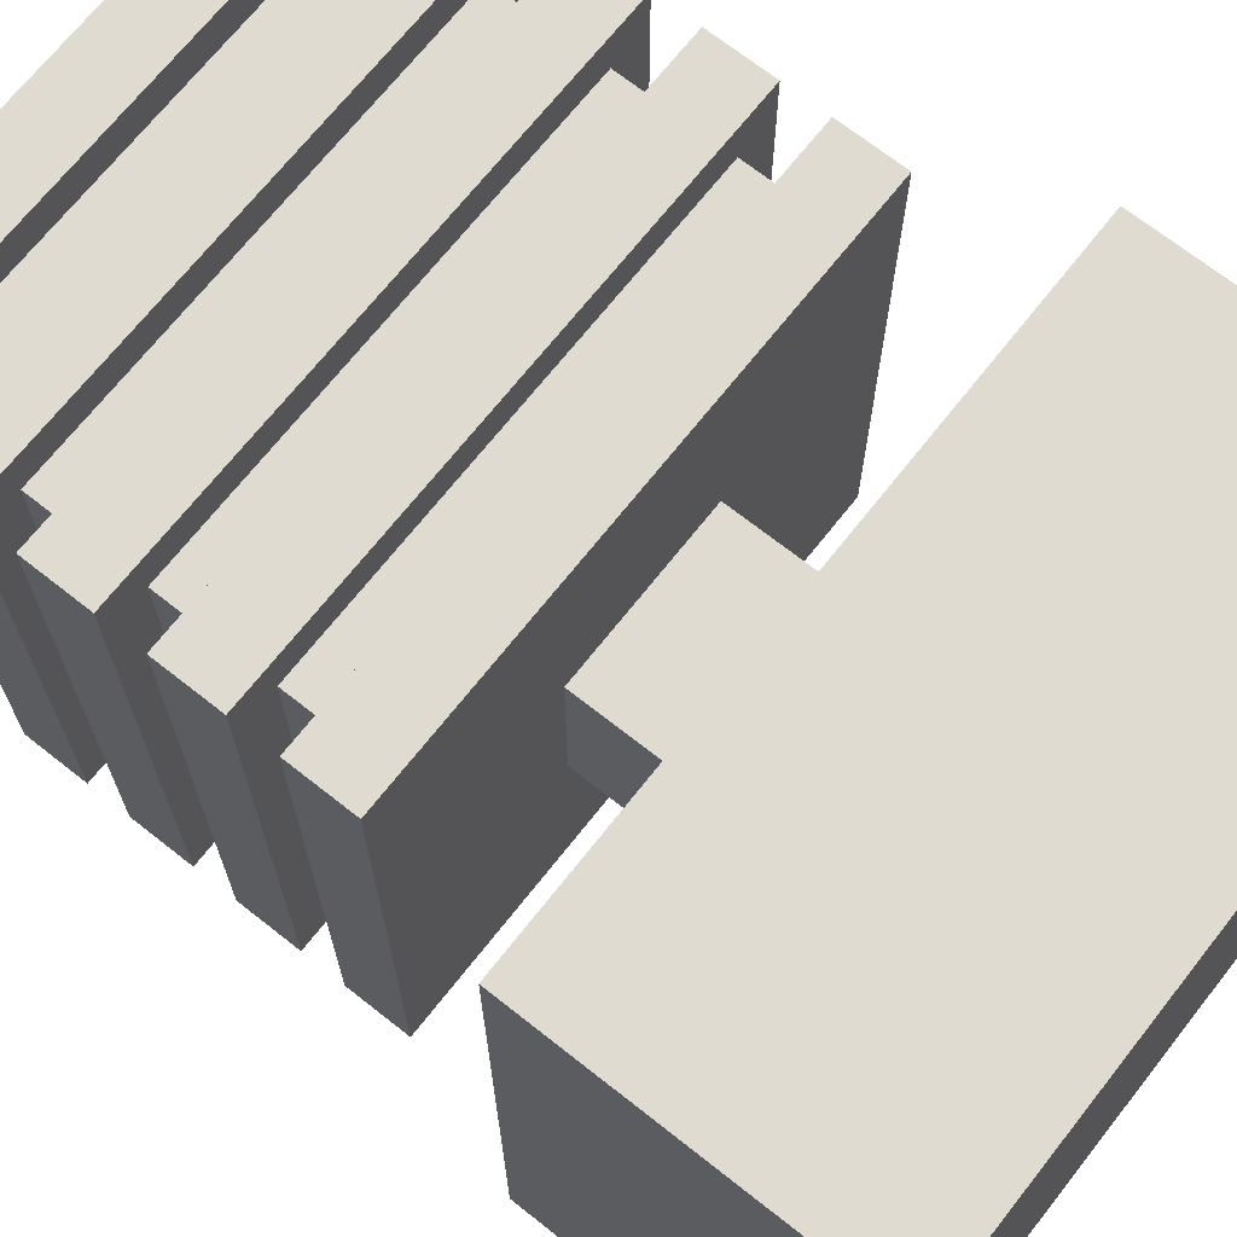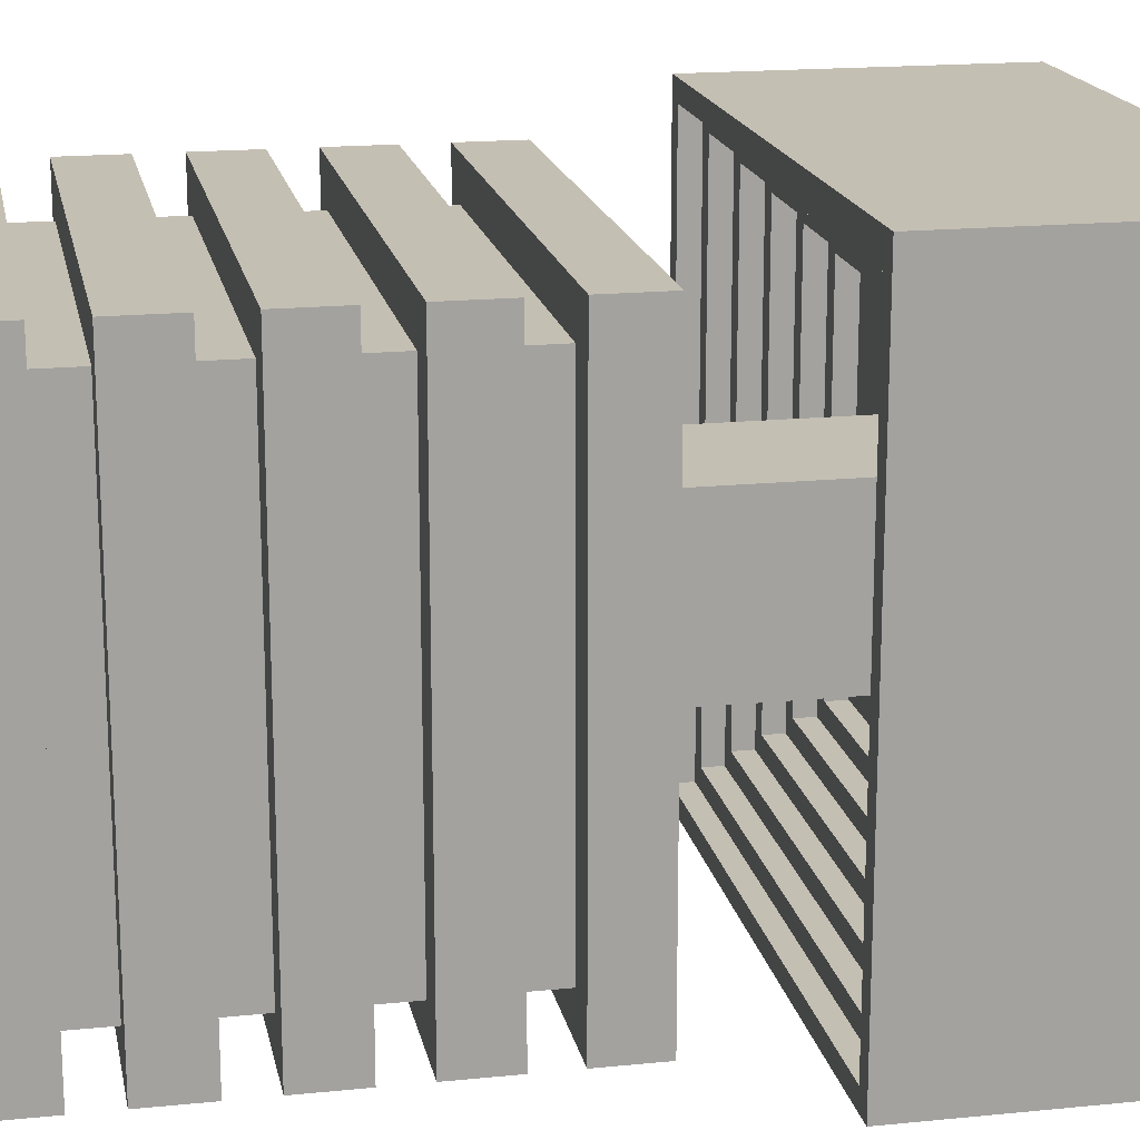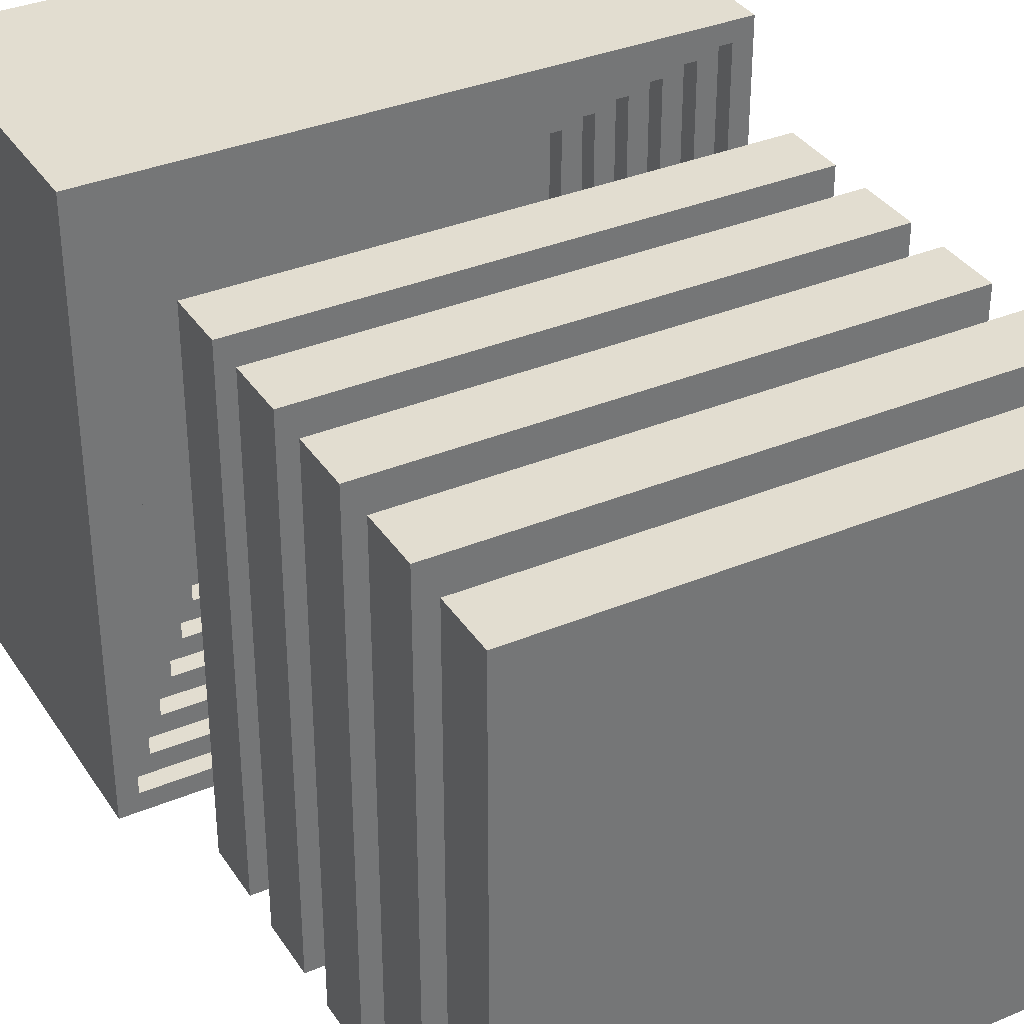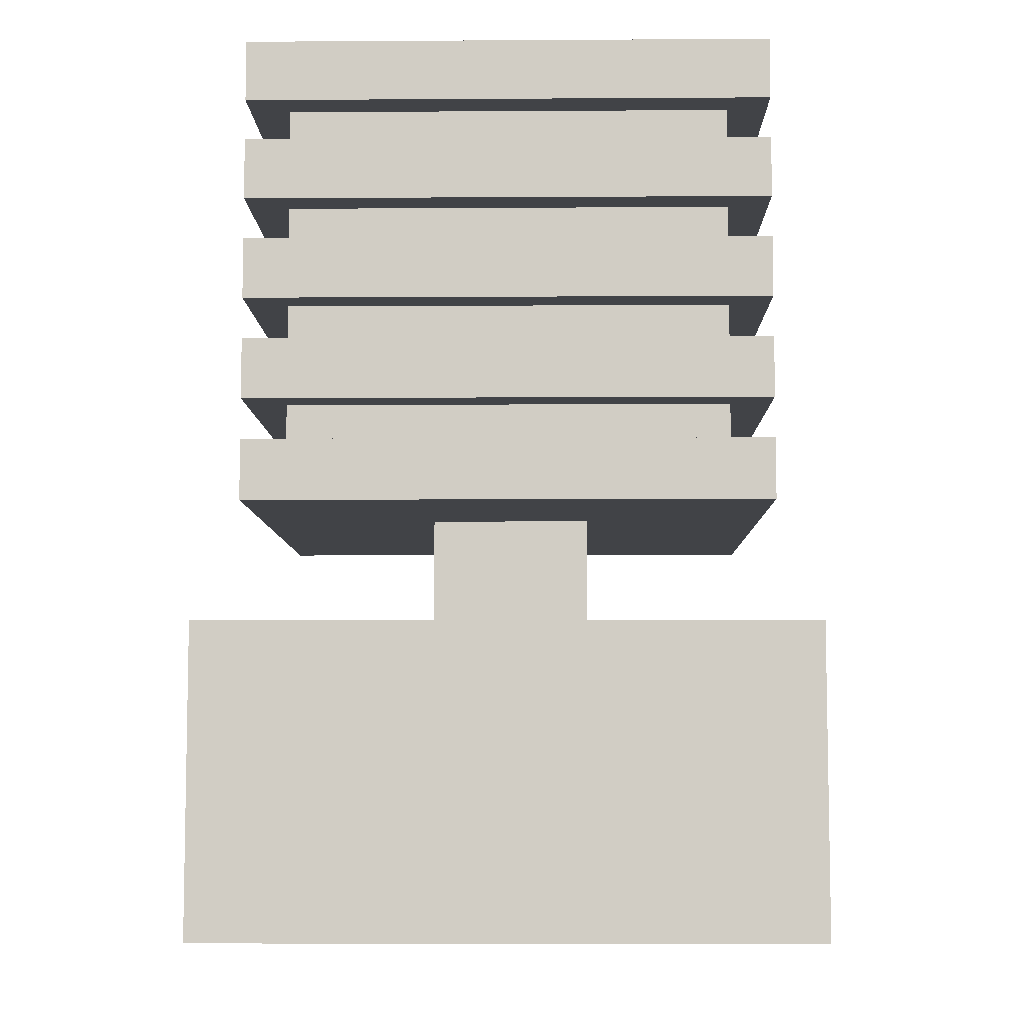
<metadata>
{"format":"obj","ext":"obj","renderer":"f3d","projection":"perspective","resolution":1024,"background":"white","views":[{"elev":69.8,"azim":-51.7,"up":"+Z"},{"elev":17.7,"azim":-101.2,"up":"+Z"},{"elev":35.3,"azim":151.1,"up":"+Z"},{"elev":-7.1,"azim":-89.0,"up":"+Y"}]}
</metadata>
<code>
o Forest - 1
v -1.5 -2.2 1.5
v -1.5 -2.2 -1.5
v -1.5 -0.7 1.5
v -1.5 -0.7 -1.5
v -1.3 -0.1 1.3
v -1.3 -0.1 -1.3
v -1.3 0.2 1.3
v -1.3 0.2 -1.3
v -1.3 0.4 1.3
v -1.3 0.4 -1.3
v -1.3 0.7 1.3
v -1.3 0.7 -1.3
v -1.3 0.9 1.3
v -1.3 0.9 -1.3
v -1.3 1.2 1.3
v -1.3 1.2 -1.3
v -1.3 1.4 1.3
v -1.3 1.4 -1.3
v -1.3 1.7 1.3
v -1.3 1.7 -1.3
v -1.3 1.9 1.3
v -1.3 1.9 -1.3
v -1.3 2.2 1.3
v -1.3 2.2 -1.3
v -1.1 0.2 1.1
v -1.1 0.2 -1.1
v -1.1 0.4 1.1
v -1.1 0.4 -1.1
v -1.1 0.7 1.1
v -1.1 0.7 -1.1
v -1.1 0.9 1.1
v -1.1 0.9 -1.1
v -1.1 1.2 1.1
v -1.1 1.2 -1.1
v -1.1 1.4 1.1
v -1.1 1.4 -1.1
v -1.1 1.7 1.1
v -1.1 1.7 -1.1
v -1.1 1.9 1.1
v -1.1 1.9 -1.1
v -0.4 -1.3 0.4
v -0.4 -1.3 -0.4
v -0.4 -0.1 0.4
v -0.4 -0.1 -0.4
v 0.9 -1.3 0.9
v 0.9 -1.3 -0.9
v 0.9 -1.2 0.9
v 0.9 -1.2 -0.9
v 1 -1.2 1
v 1 -1.2 -1
v 1 -1.1 1
v 1 -1.1 -1
v 1.1 -1.1 1.1
v 1.1 -1.1 -1.1
v 1.1 -1 1.1
v 1.1 -1 -1.1
v 1.2 -1 1.2
v 1.2 -1 -1.2
v 1.2 -0.9 1.2
v 1.2 -0.9 -1.2
v 1.3 -0.9 1.3
v 1.3 -0.9 -1.3
v 1.3 -0.8 1.3
v 1.3 -0.8 -1.3
v 1.4 -0.8 1.4
v 1.4 -0.8 -1.4
v 1.4 -0.7 1.4
v 1.4 -0.7 -1.4
v -1.4 -0.8 1.4
v -1.4 -0.8 -1.4
v -1.4 -0.7 1.4
v -1.4 -0.7 -1.4
v -1.3 -0.9 1.3
v -1.3 -0.9 -1.3
v -1.3 -0.8 1.3
v -1.3 -0.8 -1.3
v -1.2 -1 1.2
v -1.2 -1 -1.2
v -1.2 -0.9 1.2
v -1.2 -0.9 -1.2
v -1.1 -1.1 1.1
v -1.1 -1.1 -1.1
v -1.1 -1 1.1
v -1.1 -1 -1.1
v -1 -1.2 1
v -1 -1.2 -1
v -1 -1.1 1
v -1 -1.1 -1
v -0.9 -1.3 0.9
v -0.9 -1.3 -0.9
v -0.9 -1.2 0.9
v -0.9 -1.2 -0.9
v 0.4 -1.3 0.4
v 0.4 -1.3 -0.4
v 0.4 -0.1 0.4
v 0.4 -0.1 -0.4
v 1.1 0.2 1.1
v 1.1 0.2 -1.1
v 1.1 0.4 1.1
v 1.1 0.4 -1.1
v 1.1 0.7 1.1
v 1.1 0.7 -1.1
v 1.1 0.9 1.1
v 1.1 0.9 -1.1
v 1.1 1.2 1.1
v 1.1 1.2 -1.1
v 1.1 1.4 1.1
v 1.1 1.4 -1.1
v 1.1 1.7 1.1
v 1.1 1.7 -1.1
v 1.1 1.9 1.1
v 1.1 1.9 -1.1
v 1.3 -0.1 1.3
v 1.3 -0.1 -1.3
v 1.3 0.2 1.3
v 1.3 0.2 -1.3
v 1.3 0.4 1.3
v 1.3 0.4 -1.3
v 1.3 0.7 1.3
v 1.3 0.7 -1.3
v 1.3 0.9 1.3
v 1.3 0.9 -1.3
v 1.3 1.2 1.3
v 1.3 1.2 -1.3
v 1.3 1.4 1.3
v 1.3 1.4 -1.3
v 1.3 1.7 1.3
v 1.3 1.7 -1.3
v 1.3 1.9 1.3
v 1.3 1.9 -1.3
v 1.3 2.2 1.3
v 1.3 2.2 -1.3
v 1.5 -2.2 1.5
v 1.5 -2.2 -1.5
v 1.5 -0.7 1.5
v 1.5 -0.7 -1.5
v -1.5 -2.2 1.5
v -1.5 -0.7 1.5
v 1.5 -2.2 1.5
v 1.5 -0.7 1.5
v -1.3 -0.1 1.3
v -1.3 0.2 1.3
v -1.3 0.4 1.3
v -1.3 0.7 1.3
v -1.3 0.9 1.3
v -1.3 1.2 1.3
v -1.3 1.4 1.3
v -1.3 1.7 1.3
v -1.3 1.9 1.3
v -1.3 2.2 1.3
v 1.3 -0.1 1.3
v 1.3 0.2 1.3
v 1.3 0.4 1.3
v 1.3 0.7 1.3
v 1.3 0.9 1.3
v 1.3 1.2 1.3
v 1.3 1.4 1.3
v 1.3 1.7 1.3
v 1.3 1.9 1.3
v 1.3 2.2 1.3
v -1.1 0.2 1.1
v -1.1 0.4 1.1
v -1.1 0.7 1.1
v -1.1 0.9 1.1
v -1.1 1.2 1.1
v -1.1 1.4 1.1
v -1.1 1.7 1.1
v -1.1 1.9 1.1
v 1.1 0.2 1.1
v 1.1 0.4 1.1
v 1.1 0.7 1.1
v 1.1 0.9 1.1
v 1.1 1.2 1.1
v 1.1 1.4 1.1
v 1.1 1.7 1.1
v 1.1 1.9 1.1
v -0.4 -1.3 0.4
v -0.4 -0.1 0.4
v 0.4 -1.3 0.4
v 0.4 -0.1 0.4
v -0.9 -1.3 -0.9
v -0.9 -1.2 -0.9
v -0.8 -1.3 -0.9
v 0.9 -1.3 -0.9
v 0.9 -1.2 -0.9
v -1 -1.2 -1
v -1 -1.1 -1
v 1 -1.2 -1
v 1 -1.1 -1
v -1.1 -1.1 -1.1
v -1.1 -1 -1.1
v 1.1 -1.1 -1.1
v 1.1 -1 -1.1
v -1.2 -1 -1.2
v -1.2 -0.9 -1.2
v 1.2 -1 -1.2
v 1.2 -0.9 -1.2
v -1.3 -0.9 -1.3
v -1.3 -0.8 -1.3
v 1.3 -0.9 -1.3
v 1.3 -0.8 -1.3
v -1.4 -0.8 -1.4
v -1.4 -0.7 -1.4
v 1.4 -0.8 -1.4
v 1.4 -0.7 -1.4
v -1.4 -0.8 1.4
v -1.4 -0.7 1.4
v 1.4 -0.8 1.4
v 1.4 -0.7 1.4
v -1.3 -0.9 1.3
v -1.3 -0.8 1.3
v 1.3 -0.9 1.3
v 1.3 -0.8 1.3
v -1.2 -1 1.2
v -1.2 -0.9 1.2
v 1.2 -1 1.2
v 1.2 -0.9 1.2
v -1.1 -1.1 1.1
v -1.1 -1 1.1
v 1.1 -1.1 1.1
v 1.1 -1 1.1
v -1 -1.2 1
v -1 -1.1 1
v 1 -1.2 1
v 1 -1.1 1
v -0.9 -1.3 0.9
v -0.9 -1.2 0.9
v -0.8 -1.3 0.9
v 0.9 -1.3 0.9
v 0.9 -1.2 0.9
v -0.4 -1.3 -0.4
v -0.4 -0.1 -0.4
v 0.4 -1.3 -0.4
v 0.4 -0.1 -0.4
v -1.1 0.2 -1.1
v -1.1 0.4 -1.1
v -1.1 0.7 -1.1
v -1.1 0.9 -1.1
v -1.1 1.2 -1.1
v -1.1 1.4 -1.1
v -1.1 1.7 -1.1
v -1.1 1.9 -1.1
v 1.1 0.2 -1.1
v 1.1 0.4 -1.1
v 1.1 0.7 -1.1
v 1.1 0.9 -1.1
v 1.1 1.2 -1.1
v 1.1 1.4 -1.1
v 1.1 1.7 -1.1
v 1.1 1.9 -1.1
v -1.3 -0.1 -1.3
v -1.3 0.2 -1.3
v -1.3 0.4 -1.3
v -1.3 0.7 -1.3
v -1.3 0.9 -1.3
v -1.3 1.2 -1.3
v -1.3 1.4 -1.3
v -1.3 1.7 -1.3
v -1.3 1.9 -1.3
v -1.3 2.2 -1.3
v 1.3 -0.1 -1.3
v 1.3 0.2 -1.3
v 1.3 0.4 -1.3
v 1.3 0.7 -1.3
v 1.3 0.9 -1.3
v 1.3 1.2 -1.3
v 1.3 1.4 -1.3
v 1.3 1.7 -1.3
v 1.3 1.9 -1.3
v 1.3 2.2 -1.3
v -1.5 -2.2 -1.5
v -1.5 -0.7 -1.5
v 1.5 -2.2 -1.5
v 1.5 -0.7 -1.5
v -1.5 -2.2 1.5
v 1.5 -2.2 1.5
v -1.5 -2.2 -1.5
v 1.5 -2.2 -1.5
v -1.3 -0.1 1.3
v 1.3 -0.1 1.3
v -0.4 -0.1 0.4
v 0.4 -0.1 0.4
v -0.4 -0.1 -0.4
v 0.4 -0.1 -0.4
v -1.3 -0.1 -1.3
v 1.3 -0.1 -1.3
v -1.3 0.4 1.3
v 1.3 0.4 1.3
v -1.1 0.4 1.1
v 1.1 0.4 1.1
v -1.1 0.4 -1.1
v 1.1 0.4 -1.1
v -1.3 0.4 -1.3
v 1.3 0.4 -1.3
v -1.3 0.9 1.3
v 1.3 0.9 1.3
v -1.1 0.9 1.1
v 1.1 0.9 1.1
v -1.1 0.9 -1.1
v 1.1 0.9 -1.1
v -1.3 0.9 -1.3
v 1.3 0.9 -1.3
v -1.3 1.4 1.3
v 1.3 1.4 1.3
v -1.1 1.4 1.1
v 1.1 1.4 1.1
v -1.1 1.4 -1.1
v 1.1 1.4 -1.1
v -1.3 1.4 -1.3
v 1.3 1.4 -1.3
v -1.3 1.9 1.3
v 1.3 1.9 1.3
v -1.1 1.9 1.1
v 1.1 1.9 1.1
v -1.1 1.9 -1.1
v 1.1 1.9 -1.1
v -1.3 1.9 -1.3
v 1.3 1.9 -1.3
v -0.9 -1.3 0.9
v -0.8 -1.3 0.9
v 0.9 -1.3 0.9
v -0.4 -1.3 0.4
v 0.4 -1.3 0.4
v -0.4 -1.3 -0.4
v 0.4 -1.3 -0.4
v -0.9 -1.3 -0.9
v -0.8 -1.3 -0.9
v 0.9 -1.3 -0.9
v -1 -1.2 1
v 1 -1.2 1
v -0.9 -1.2 0.9
v 0.9 -1.2 0.9
v -0.9 -1.2 -0.9
v 0.9 -1.2 -0.9
v -1 -1.2 -1
v 1 -1.2 -1
v -1.1 -1.1 1.1
v 1.1 -1.1 1.1
v -1 -1.1 1
v 1 -1.1 1
v -1 -1.1 -1
v 1 -1.1 -1
v -1.1 -1.1 -1.1
v 1.1 -1.1 -1.1
v -1.2 -1 1.2
v 1.2 -1 1.2
v -1.1 -1 1.1
v 1.1 -1 1.1
v -1.1 -1 -1.1
v 1.1 -1 -1.1
v -1.2 -1 -1.2
v 1.2 -1 -1.2
v -1.3 -0.9 1.3
v 1.3 -0.9 1.3
v -1.2 -0.9 1.2
v 1.2 -0.9 1.2
v -1.2 -0.9 -1.2
v 1.2 -0.9 -1.2
v -1.3 -0.9 -1.3
v 1.3 -0.9 -1.3
v -1.4 -0.8 1.4
v 1.4 -0.8 1.4
v -1.3 -0.8 1.3
v 1.3 -0.8 1.3
v -1.3 -0.8 -1.3
v 1.3 -0.8 -1.3
v -1.4 -0.8 -1.4
v 1.4 -0.8 -1.4
v -1.5 -0.7 1.5
v 1.5 -0.7 1.5
v -1.4 -0.7 1.4
v 1.4 -0.7 1.4
v -1.4 -0.7 -1.4
v 1.4 -0.7 -1.4
v -1.5 -0.7 -1.5
v 1.5 -0.7 -1.5
v -1.3 0.2 1.3
v 1.3 0.2 1.3
v -1.1 0.2 1.1
v 1.1 0.2 1.1
v -1.1 0.2 -1.1
v 1.1 0.2 -1.1
v -1.3 0.2 -1.3
v 1.3 0.2 -1.3
v -1.3 0.7 1.3
v 1.3 0.7 1.3
v -1.1 0.7 1.1
v 1.1 0.7 1.1
v -1.1 0.7 -1.1
v 1.1 0.7 -1.1
v -1.3 0.7 -1.3
v 1.3 0.7 -1.3
v -1.3 1.2 1.3
v 1.3 1.2 1.3
v -1.1 1.2 1.1
v 1.1 1.2 1.1
v -1.1 1.2 -1.1
v 1.1 1.2 -1.1
v -1.3 1.2 -1.3
v 1.3 1.2 -1.3
v -1.3 1.7 1.3
v 1.3 1.7 1.3
v -1.1 1.7 1.1
v 1.1 1.7 1.1
v -1.1 1.7 -1.1
v 1.1 1.7 -1.1
v -1.3 1.7 -1.3
v 1.3 1.7 -1.3
v -1.3 2.2 1.3
v 1.3 2.2 1.3
v -1.3 2.2 -1.3
v 1.3 2.2 -1.3
f 3 2 1
f 4 2 3
f 7 6 5
f 8 6 7
f 11 10 9
f 12 10 11
f 15 14 13
f 16 14 15
f 19 18 17
f 20 18 19
f 23 22 21
f 24 22 23
f 27 26 25
f 28 26 27
f 31 30 29
f 32 30 31
f 35 34 33
f 36 34 35
f 39 38 37
f 40 38 39
f 43 42 41
f 44 42 43
f 47 46 45
f 48 46 47
f 51 50 49
f 52 50 51
f 55 54 53
f 56 54 55
f 59 58 57
f 60 58 59
f 63 62 61
f 64 62 63
f 67 66 65
f 68 66 67
f 69 70 71
f 71 70 72
f 73 74 75
f 75 74 76
f 77 78 79
f 79 78 80
f 81 82 83
f 83 82 84
f 85 86 87
f 87 86 88
f 89 90 91
f 91 90 92
f 93 94 95
f 95 94 96
f 97 98 99
f 99 98 100
f 101 102 103
f 103 102 104
f 105 106 107
f 107 106 108
f 109 110 111
f 111 110 112
f 113 114 115
f 115 114 116
f 117 118 119
f 119 118 120
f 121 122 123
f 123 122 124
f 125 126 127
f 127 126 128
f 129 130 131
f 131 130 132
f 133 134 135
f 135 134 136
f 139 138 137
f 140 138 139
f 151 142 141
f 152 142 151
f 153 144 143
f 154 144 153
f 155 146 145
f 156 146 155
f 157 148 147
f 158 148 157
f 159 150 149
f 160 150 159
f 169 162 161
f 170 162 169
f 171 164 163
f 172 164 171
f 173 166 165
f 174 166 173
f 175 168 167
f 176 168 175
f 179 178 177
f 180 178 179
f 183 182 181
f 184 182 183
f 185 182 184
f 188 187 186
f 189 187 188
f 192 191 190
f 193 191 192
f 196 195 194
f 197 195 196
f 200 199 198
f 201 199 200
f 204 203 202
f 205 203 204
f 206 207 208
f 208 207 209
f 210 211 212
f 212 211 213
f 214 215 216
f 216 215 217
f 218 219 220
f 220 219 221
f 222 223 224
f 224 223 225
f 226 227 228
f 228 227 229
f 229 227 230
f 231 232 233
f 233 232 234
f 235 236 243
f 243 236 244
f 237 238 245
f 245 238 246
f 239 240 247
f 247 240 248
f 241 242 249
f 249 242 250
f 251 252 261
f 261 252 262
f 253 254 263
f 263 254 264
f 255 256 265
f 265 256 266
f 257 258 267
f 267 258 268
f 259 260 269
f 269 260 270
f 271 272 273
f 273 272 274
f 277 276 275
f 278 276 277
f 281 280 279
f 282 280 281
f 283 281 279
f 284 280 282
f 285 283 279
f 285 284 283
f 286 280 284
f 286 284 285
f 289 288 287
f 290 288 289
f 291 289 287
f 292 288 290
f 293 291 287
f 293 292 291
f 294 288 292
f 294 292 293
f 297 296 295
f 298 296 297
f 299 297 295
f 300 296 298
f 301 299 295
f 301 300 299
f 302 296 300
f 302 300 301
f 305 304 303
f 306 304 305
f 307 305 303
f 308 304 306
f 309 307 303
f 309 308 307
f 310 304 308
f 310 308 309
f 313 312 311
f 314 312 313
f 315 313 311
f 316 312 314
f 317 315 311
f 317 316 315
f 318 312 316
f 318 316 317
f 320 321 322
f 322 321 323
f 320 322 324
f 323 321 325
f 319 320 326
f 324 325 327
f 326 320 327
f 320 324 327
f 325 321 328
f 327 325 328
f 329 330 331
f 331 330 332
f 329 331 333
f 332 330 334
f 329 333 335
f 333 334 335
f 334 330 336
f 335 334 336
f 337 338 339
f 339 338 340
f 337 339 341
f 340 338 342
f 337 341 343
f 341 342 343
f 342 338 344
f 343 342 344
f 345 346 347
f 347 346 348
f 345 347 349
f 348 346 350
f 345 349 351
f 349 350 351
f 350 346 352
f 351 350 352
f 353 354 355
f 355 354 356
f 353 355 357
f 356 354 358
f 353 357 359
f 357 358 359
f 358 354 360
f 359 358 360
f 361 362 363
f 363 362 364
f 361 363 365
f 364 362 366
f 361 365 367
f 365 366 367
f 366 362 368
f 367 366 368
f 369 370 371
f 371 370 372
f 369 371 373
f 372 370 374
f 369 373 375
f 373 374 375
f 374 370 376
f 375 374 376
f 377 378 379
f 379 378 380
f 377 379 381
f 380 378 382
f 377 381 383
f 381 382 383
f 382 378 384
f 383 382 384
f 385 386 387
f 387 386 388
f 385 387 389
f 388 386 390
f 385 389 391
f 389 390 391
f 390 386 392
f 391 390 392
f 393 394 395
f 395 394 396
f 393 395 397
f 396 394 398
f 393 397 399
f 397 398 399
f 398 394 400
f 399 398 400
f 401 402 403
f 403 402 404
f 401 403 405
f 404 402 406
f 401 405 407
f 405 406 407
f 406 402 408
f 407 406 408
f 409 410 411
f 411 410 412

</code>
